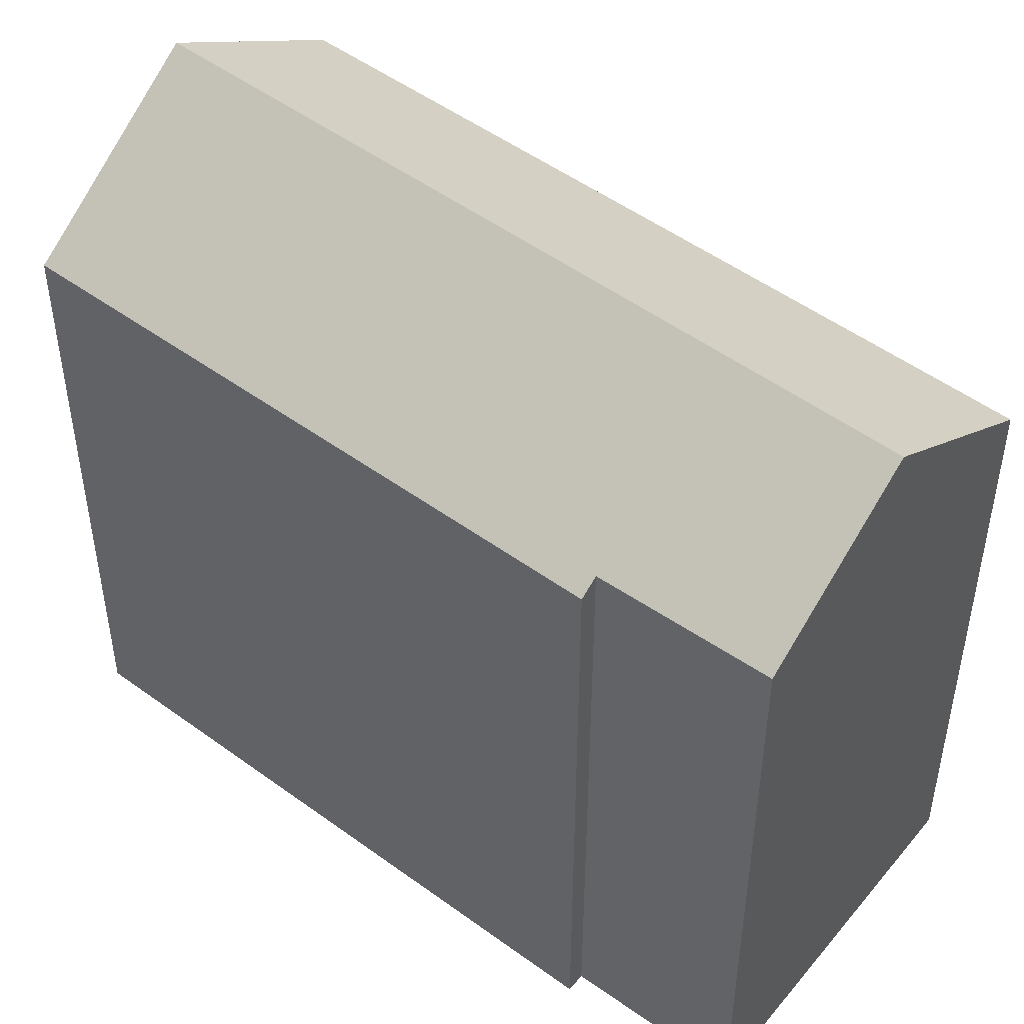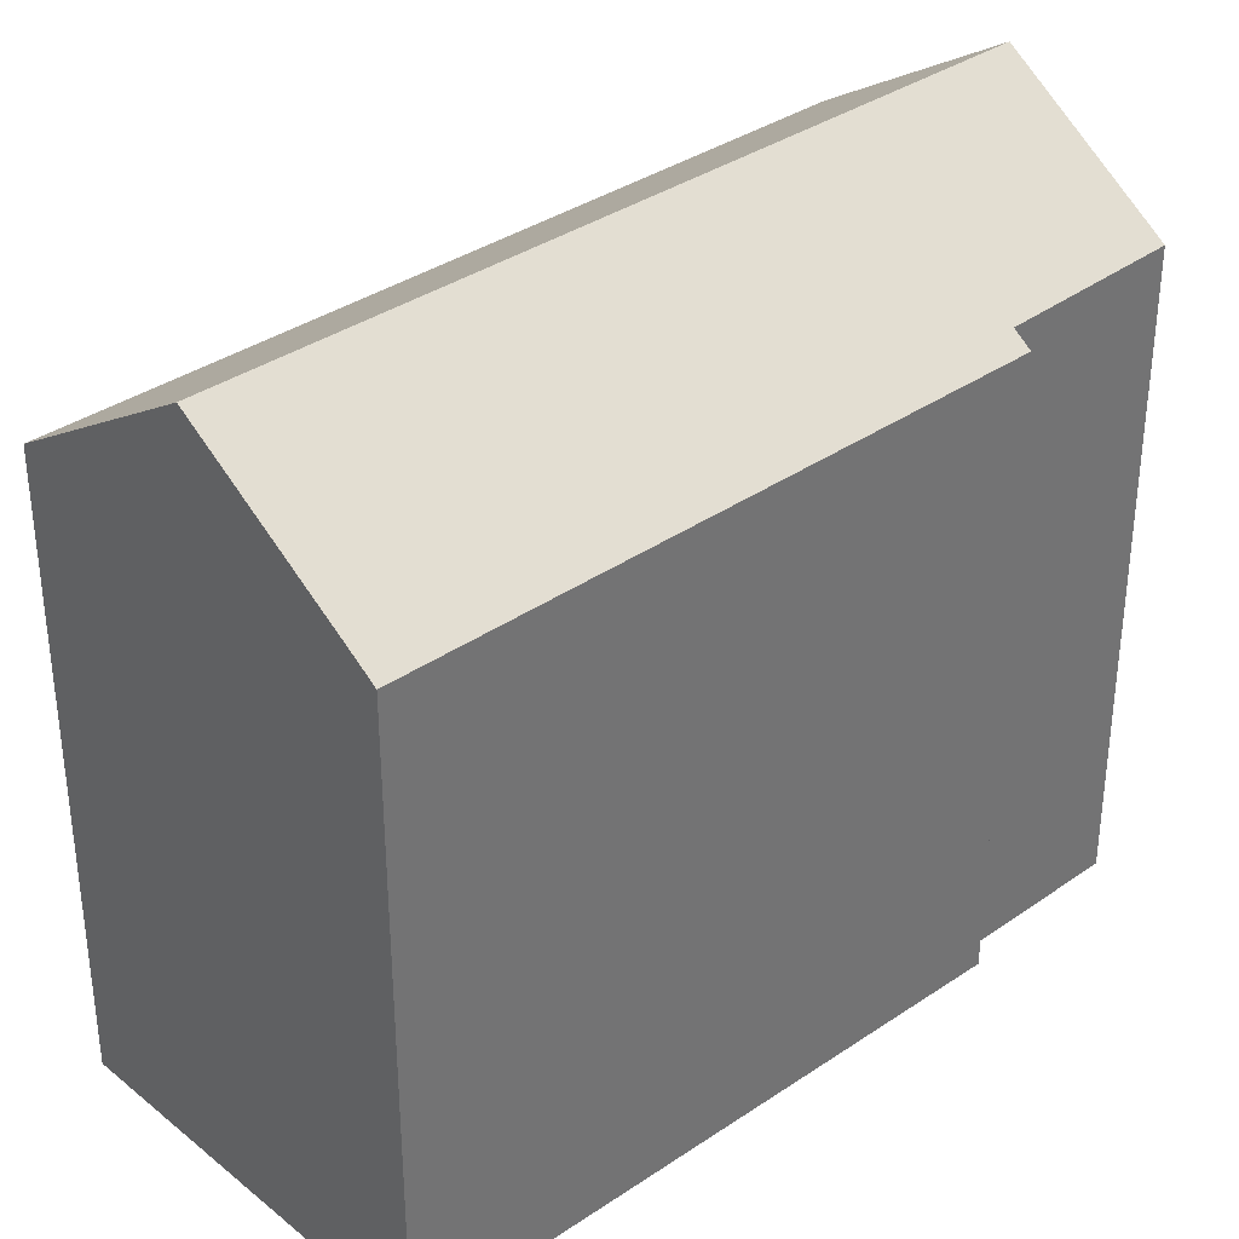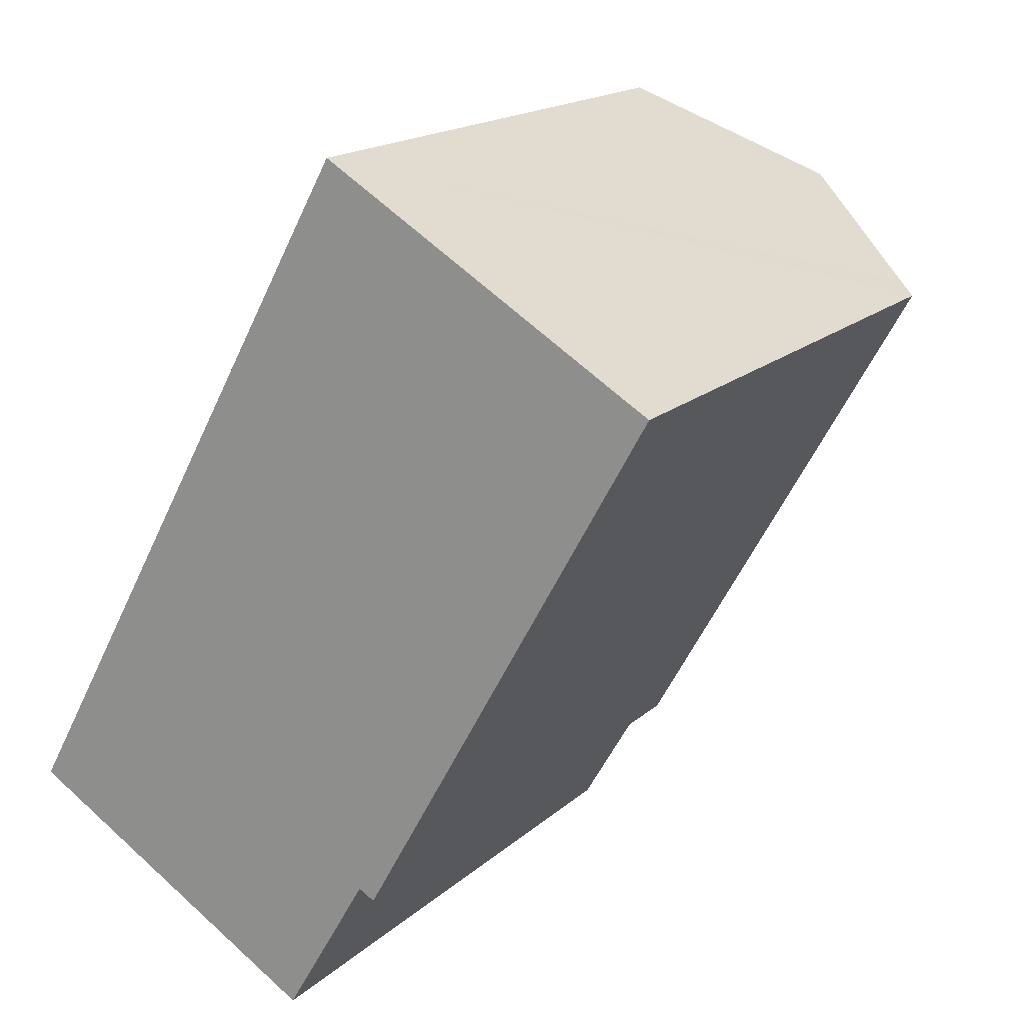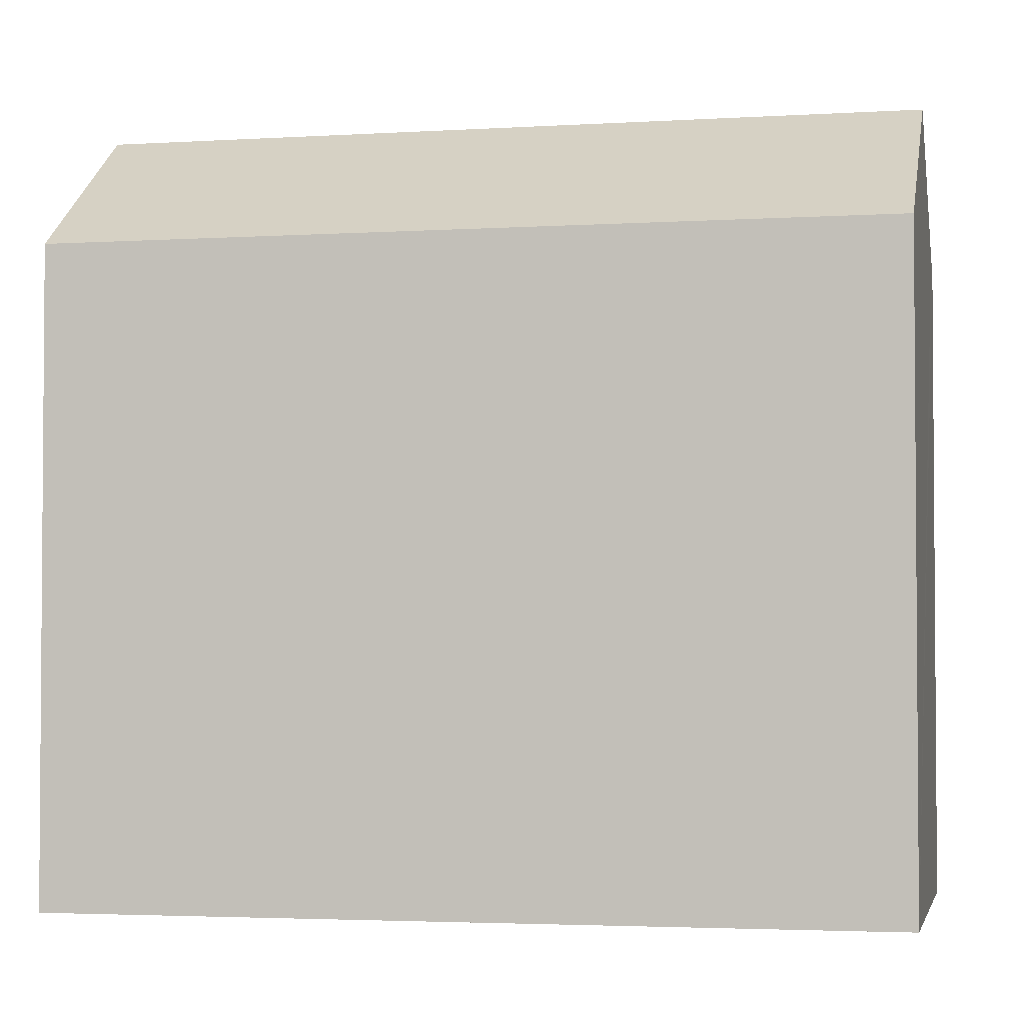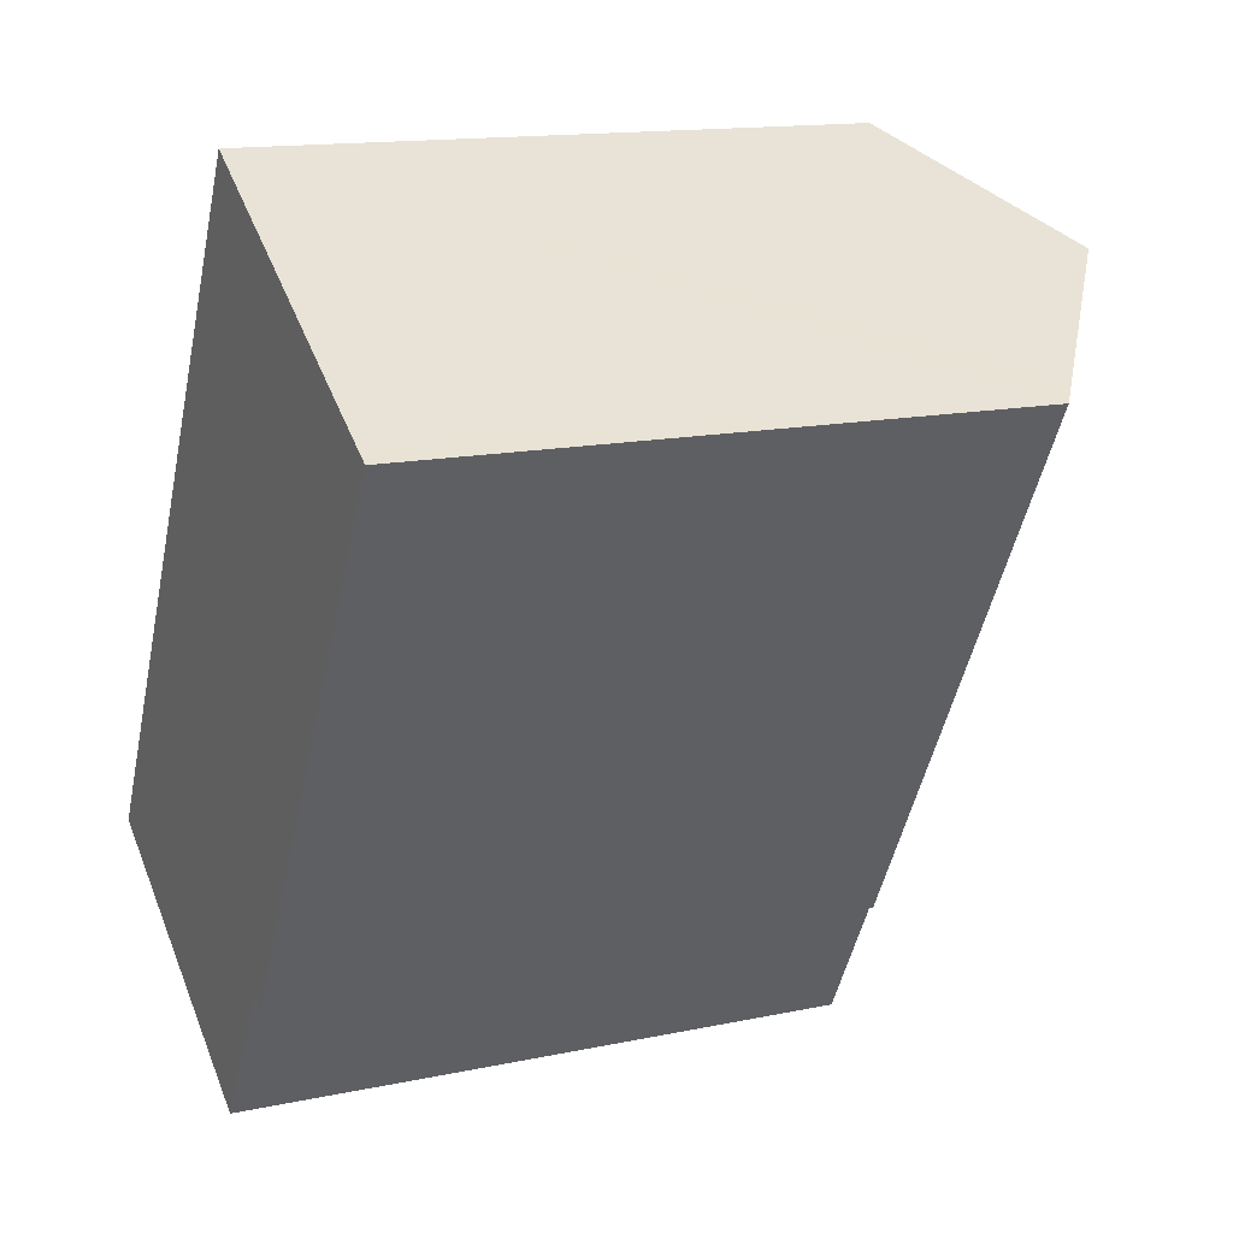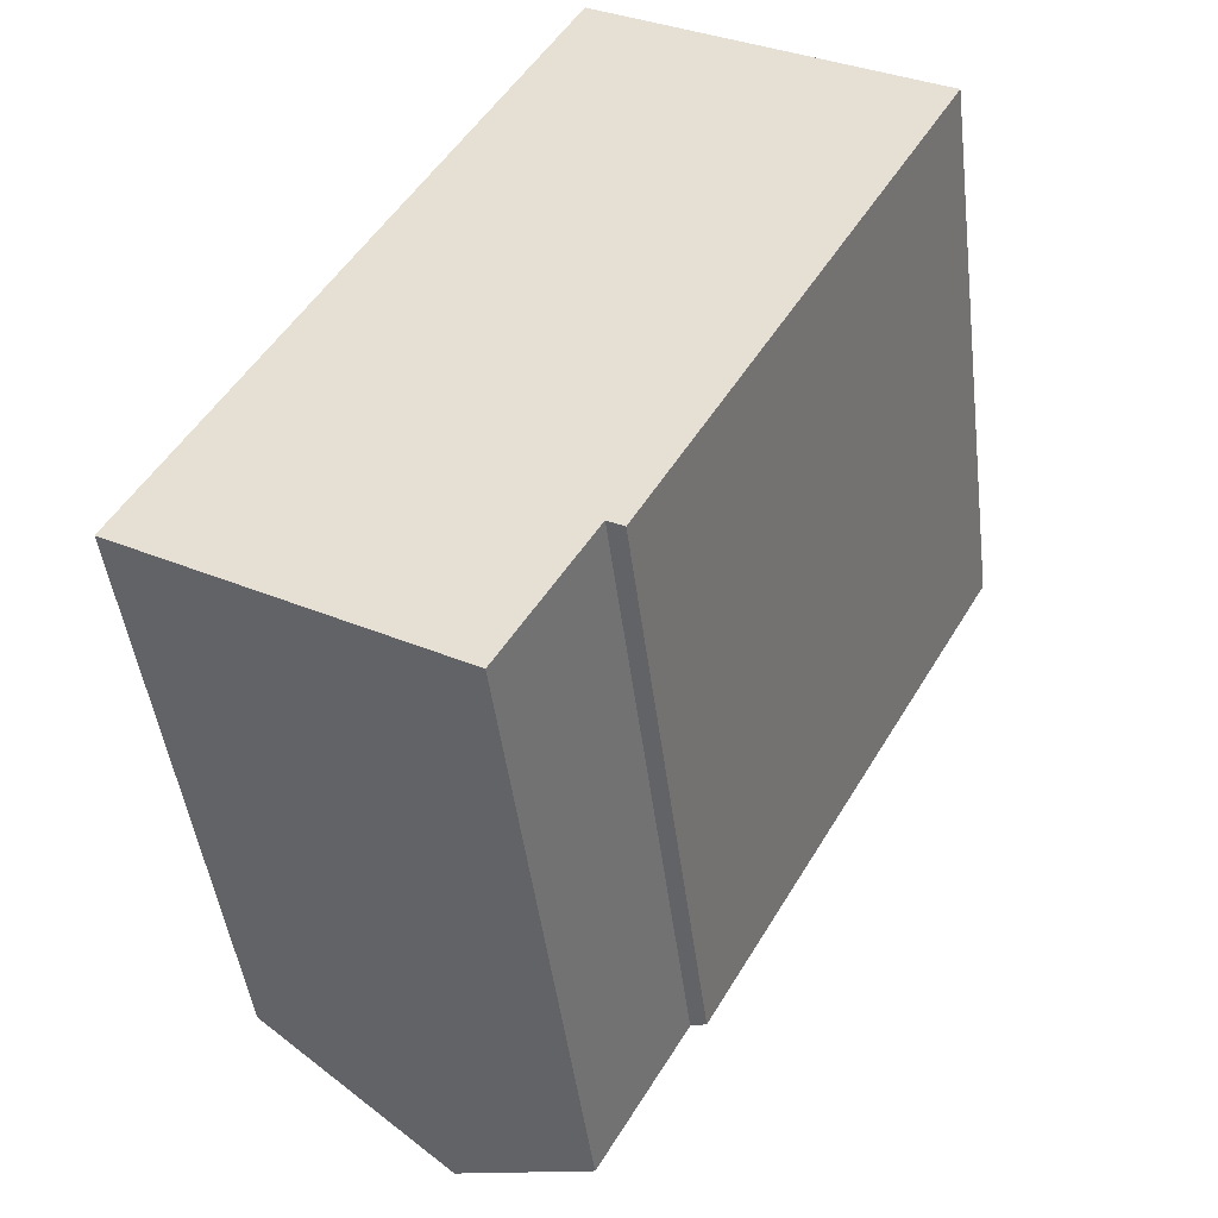
<metadata>
{"format":"obj","ext":"obj","renderer":"f3d","projection":"perspective","resolution":1024,"background":"white","views":[{"elev":49.6,"azim":158.2,"up":"+Y"},{"elev":36.5,"azim":77.8,"up":"+Y"},{"elev":17.1,"azim":30.9,"up":"+Z"},{"elev":-2.9,"azim":-48.1,"up":"+Y"},{"elev":14.4,"azim":65.2,"up":"+Z"},{"elev":-46.3,"azim":7.1,"up":"+Z"}]}
</metadata>
<code>
v  2.62 11.43 -1.553
v  6.244 9.676 -0.585
v  4.892 9.717 -2.899
v  8.546 11.43 9.173
v  10.86 9.683 7.786
v  11.16 9.455 7.608
v  6.495 9.488 -0.728
v  0 9.455 5.79e-16
v  5.935 9.455 10.74
v  4.892 1.775e-16 -2.899
v  0 0 0
v  2.62 9.509e-17 -1.553
v  6.244 3.582e-17 -0.585
v  6.495 4.458e-17 -0.728
v  5.935 -6.578e-16 10.74
v  10.86 -4.768e-16 7.786
v  11.16 -4.659e-16 7.608
v  8.546 -5.617e-16 9.173
g defaultobject
f 1 2 3
f 2 1 4
f 2 4 5
f 2 5 6
f 6 7 2
f 8 4 1
f 4 8 9
f 3 8 1
f 8 3 10
f 8 10 11
f 11 10 12
f 7 13 2
f 13 7 14
f 11 9 8
f 9 11 15
f 9 5 4
f 5 9 15
f 5 15 6
f 6 15 16
f 6 16 17
f 16 15 18
f 6 14 7
f 14 6 17
f 2 10 3
f 10 2 13
f 17 16 14
f 12 15 11
f 15 12 10
f 15 10 13
f 15 13 14
f 15 14 18
f 18 14 16

</code>
